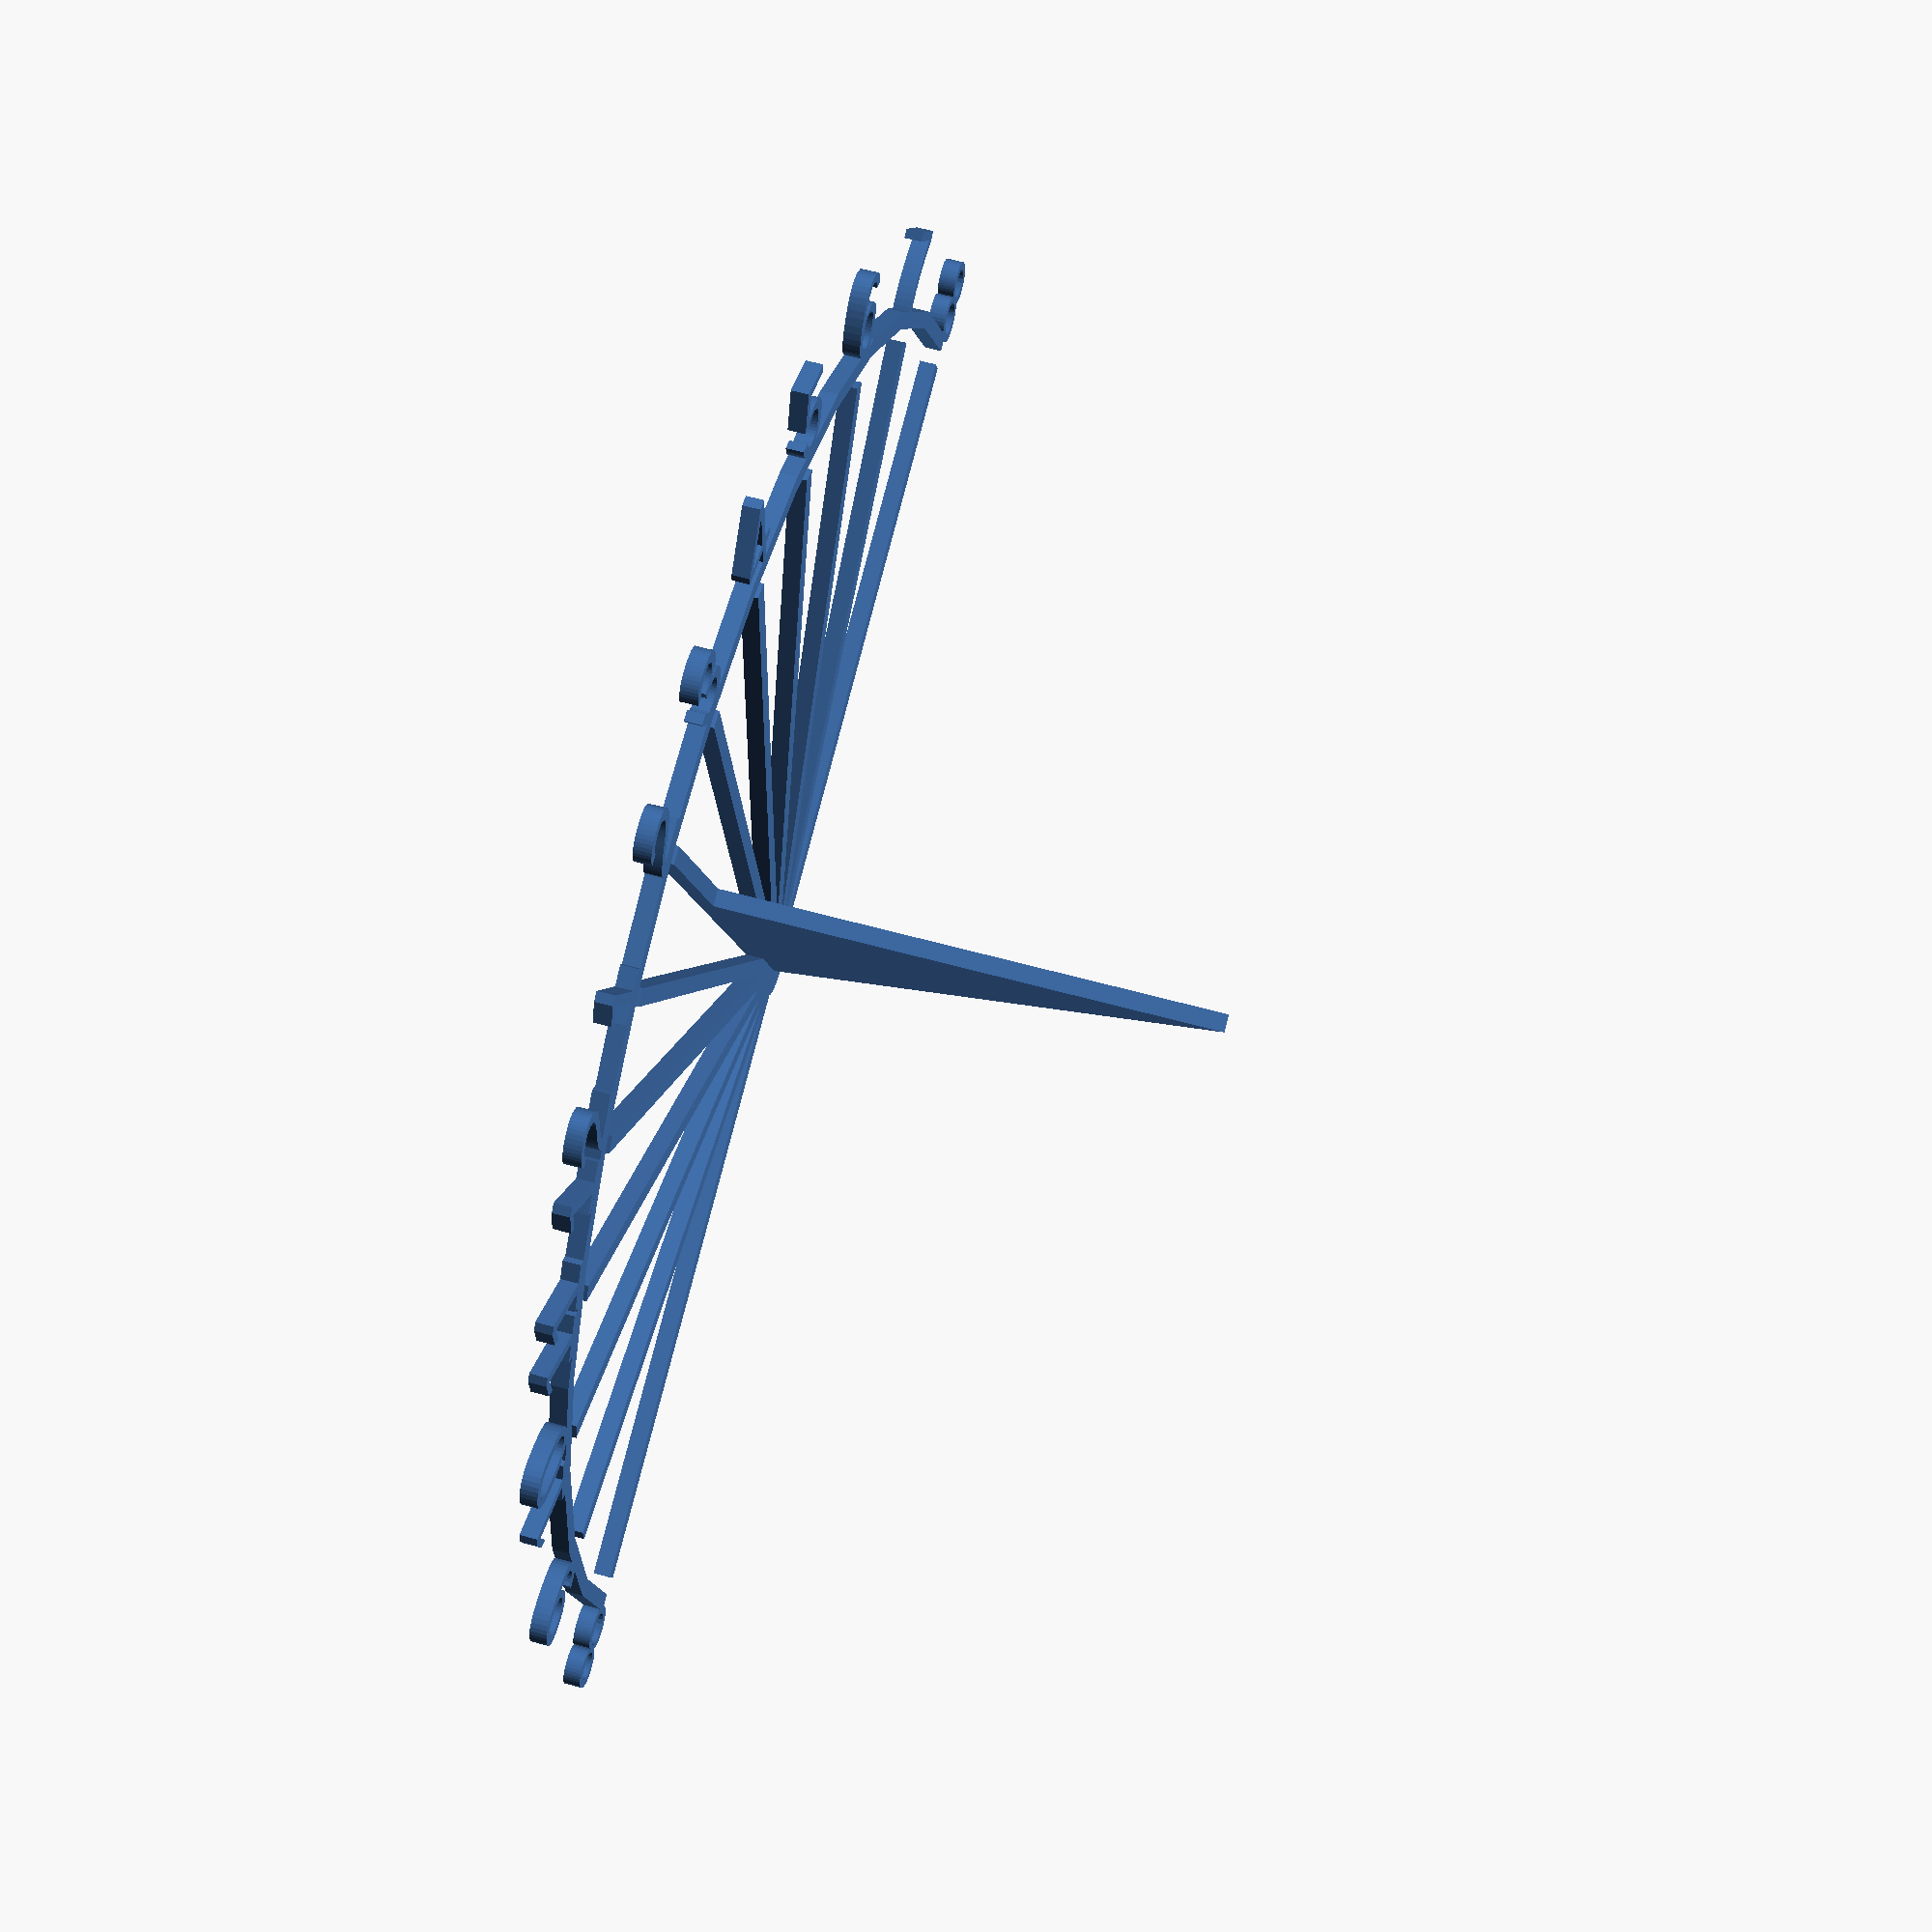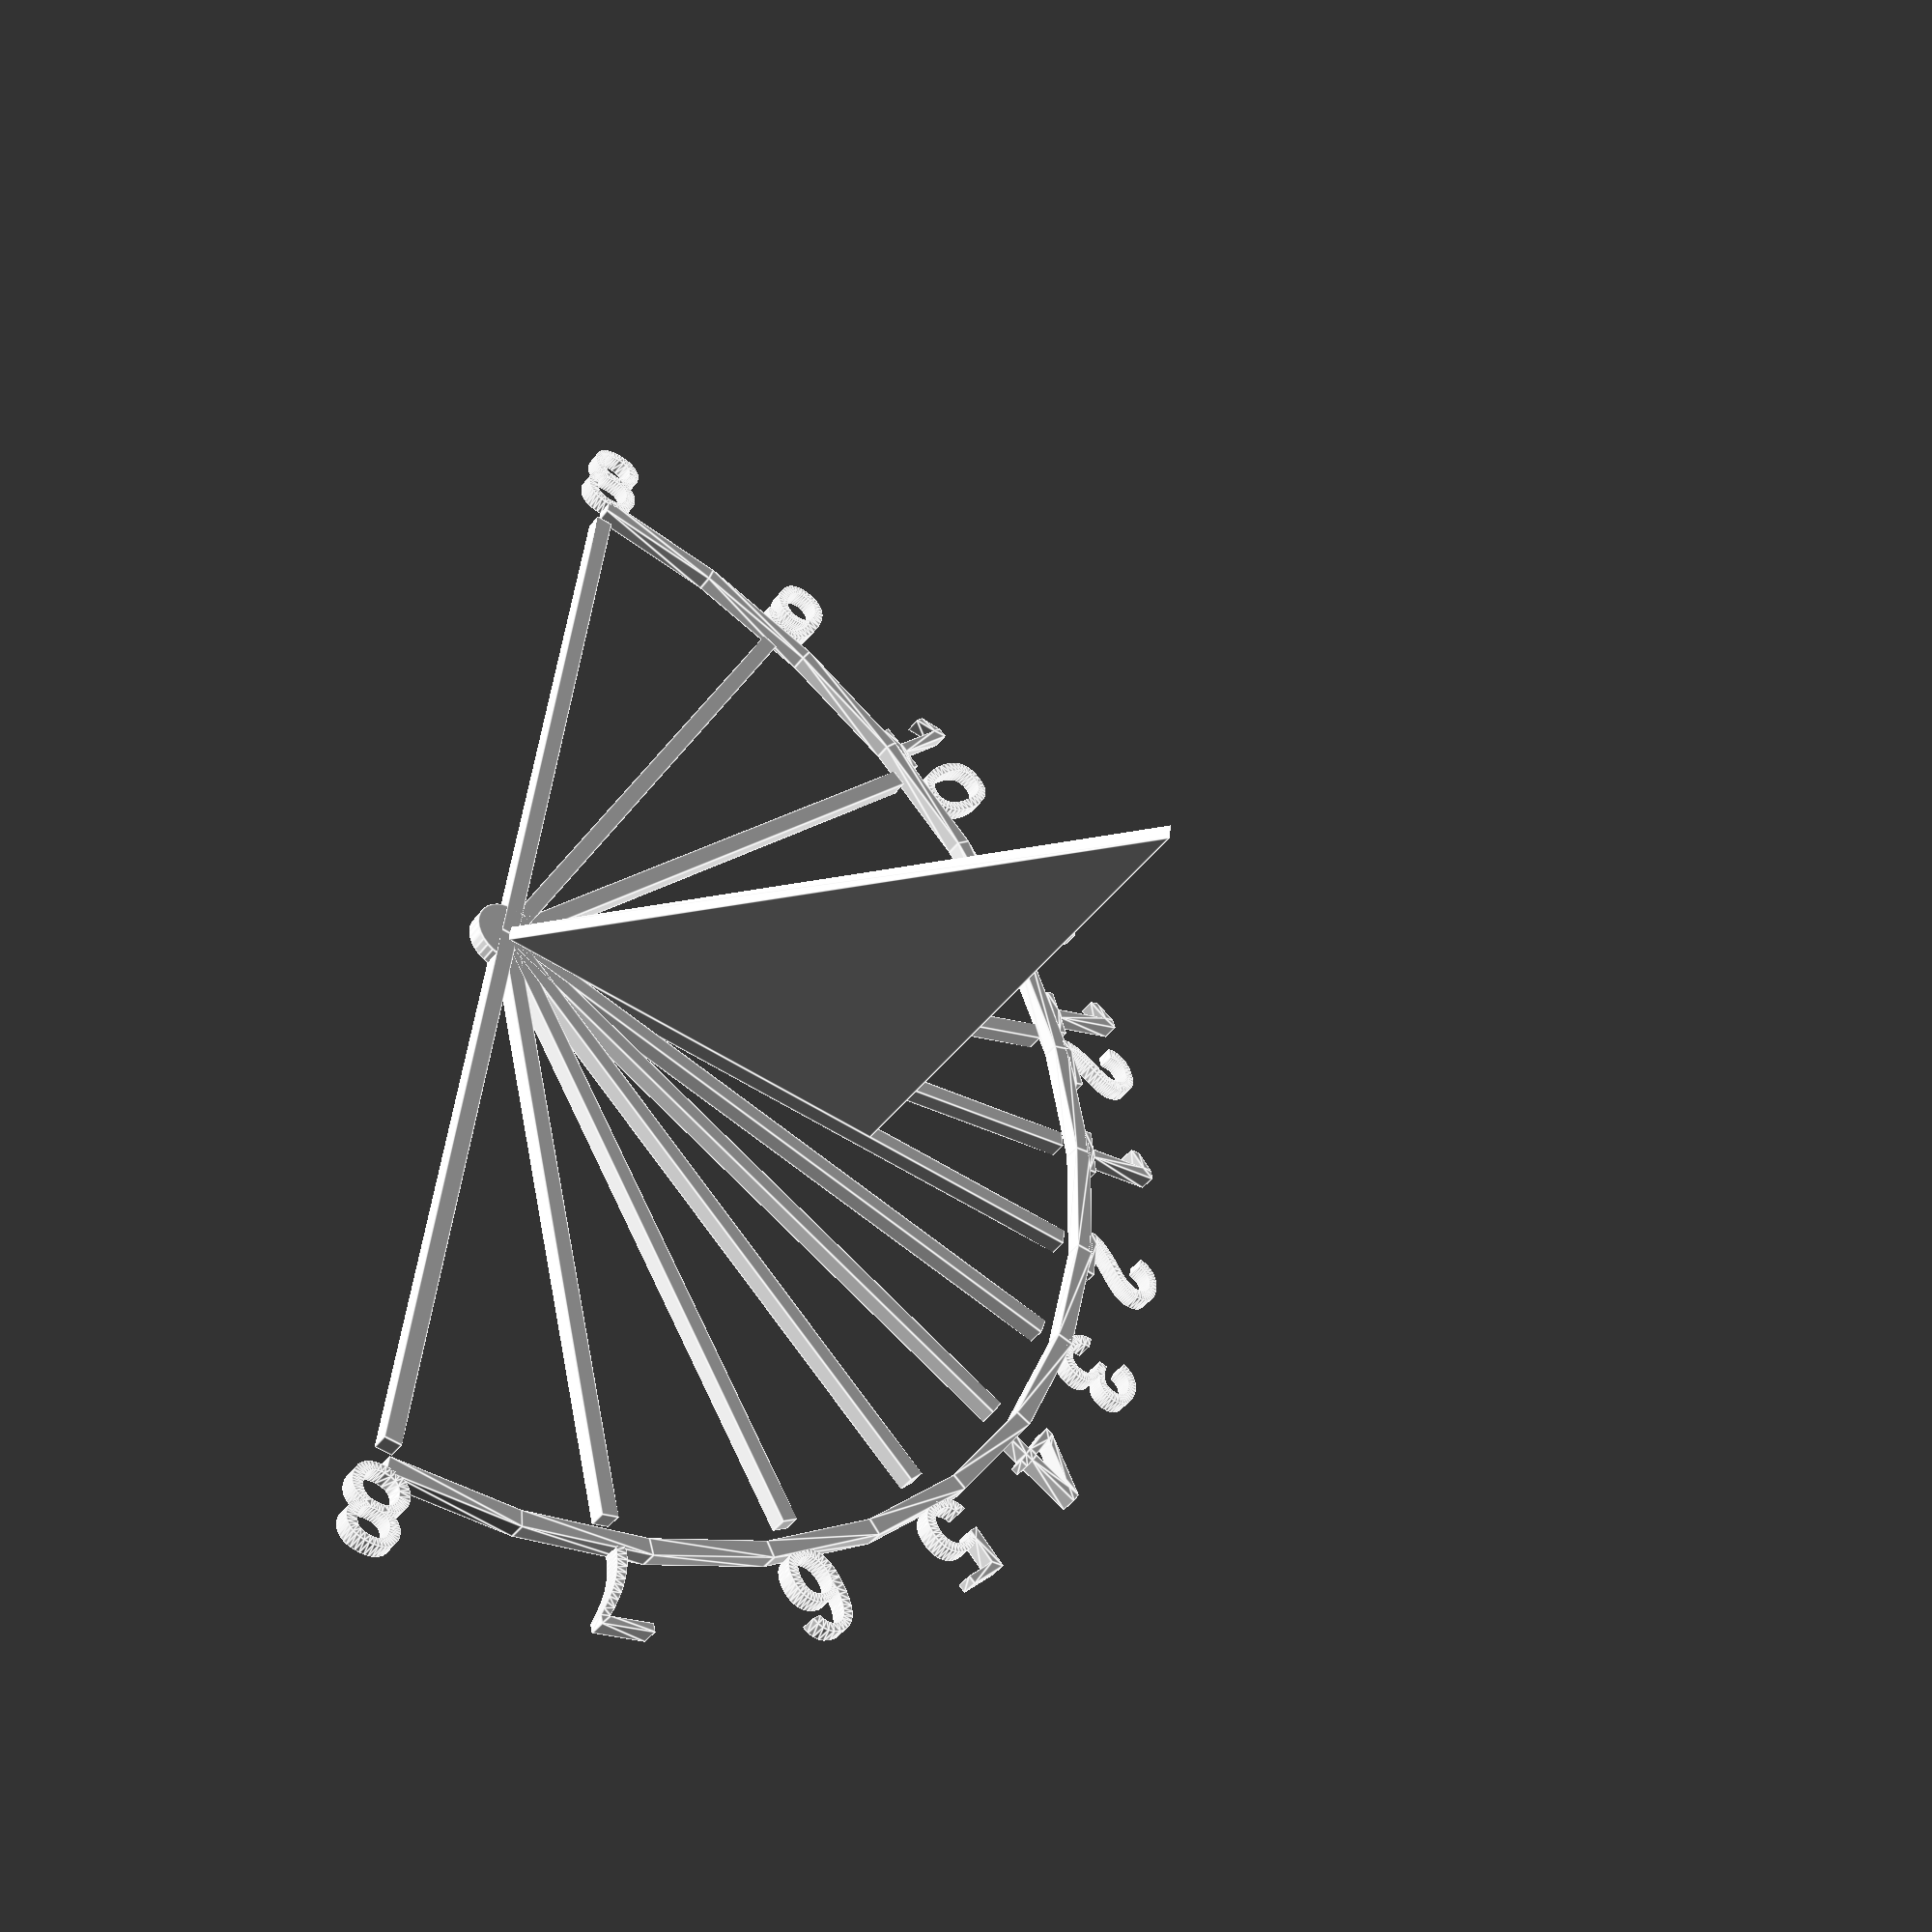
<openscad>
$fn = 32;

L = 50.12;

d = 150;
thickness = 2;

font_size = 10;
gmt_offset = 2;

function hour_angle(hours) = atan(sin(L) * tan(15 * hours));
function polar_to_cartesian(length, angle) = [length * cos(angle), length * sin(angle)];

module plate() {
  cylinder(d = thickness * 4, h = thickness);
  for (hours = [1:12]) {
    rotate([0, 0, hour_angle(hours)])
      translate([-thickness / 2, 0, 0])
        cube([thickness, d / 2, thickness]);
  }
  rotate([0, 0, hour_angle(-6)])
      translate([-thickness / 2, 0, 0])
        cube([thickness, d / 2, thickness]);

  alpha = 180 - 90 - L;
  translate([-thickness / 2, 0, thickness])
    rotate([90, 0, 90])
      linear_extrude(thickness)
        polygon(points=[
          [0, 0],
          [sin(alpha) * (d / 2), cos(alpha) * (d / 2)],
          [sin(alpha) * (d / 2), 0]
        ]);
}

module dial(gmt_offset) {
  for (hours = [1:12]) {
    linear_extrude(thickness)
      rotate([0, 0, -hour_angle(hours - gmt_offset)])
        translate([0, d / 2 + thickness * 2 - 0.5, 0])
          text(str(hours), halign = "center", size = font_size);
  }
  linear_extrude(thickness)
    rotate([0, 0, hour_angle(6)])
        translate([0, d / 2 + thickness * 2 - 0.5, 0])
          text(str(6 + gmt_offset), halign = "center", size = font_size);
  rotate_extrude(angle = 180)
    translate([d / 2 + thickness, 0, 0])
      square(thickness);
}

plate();
dial(gmt_offset);
</openscad>
<views>
elev=299.3 azim=338.5 roll=285.8 proj=p view=wireframe
elev=224.1 azim=275.9 roll=214.4 proj=p view=edges
</views>
